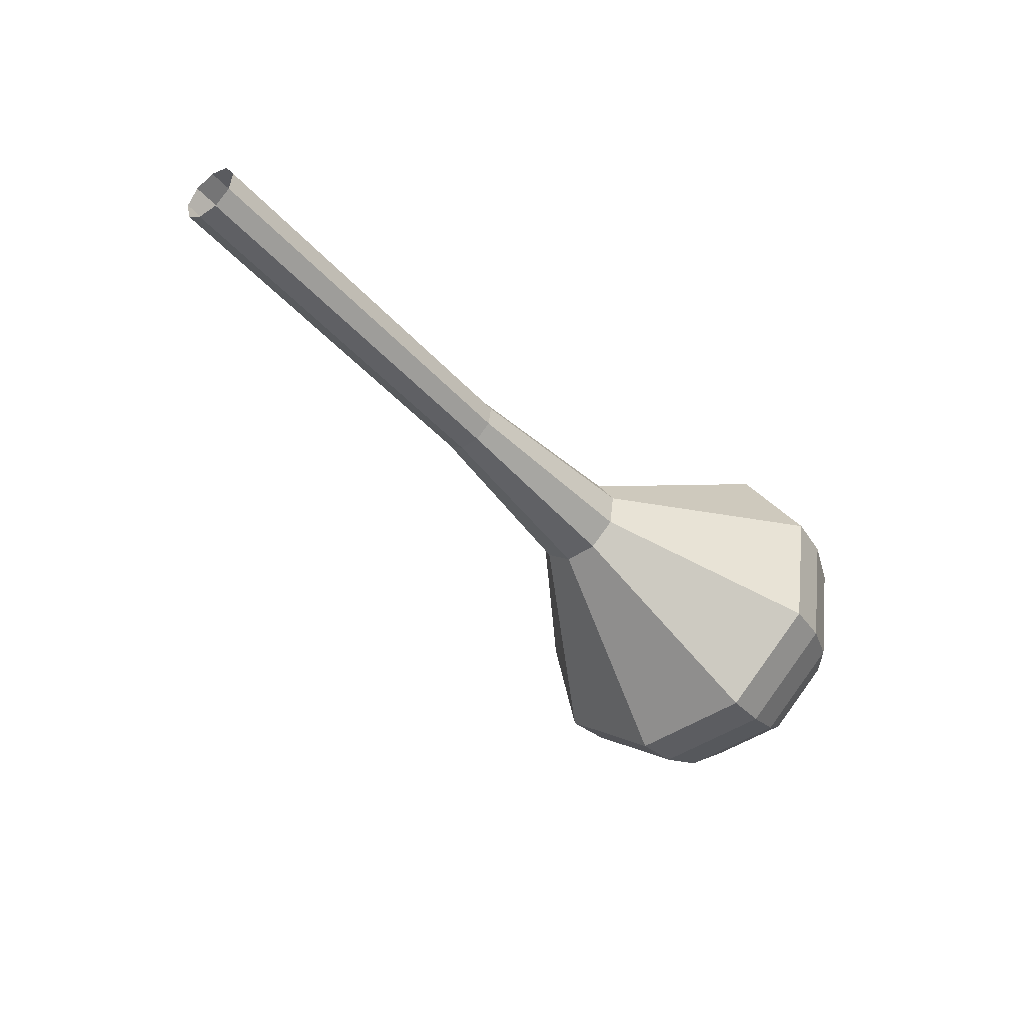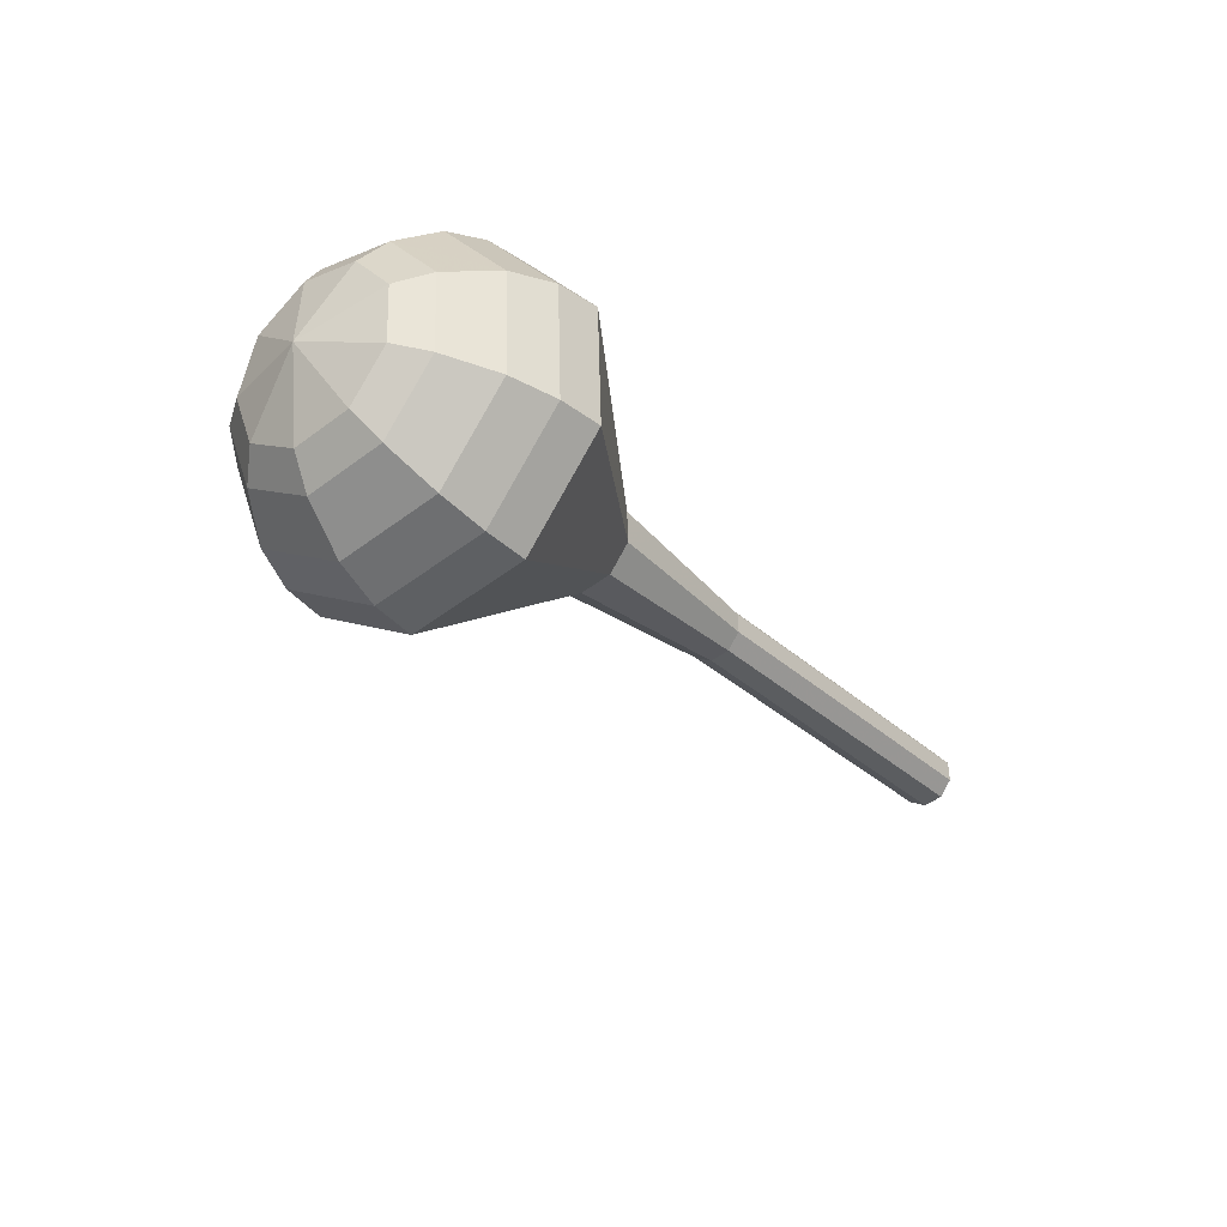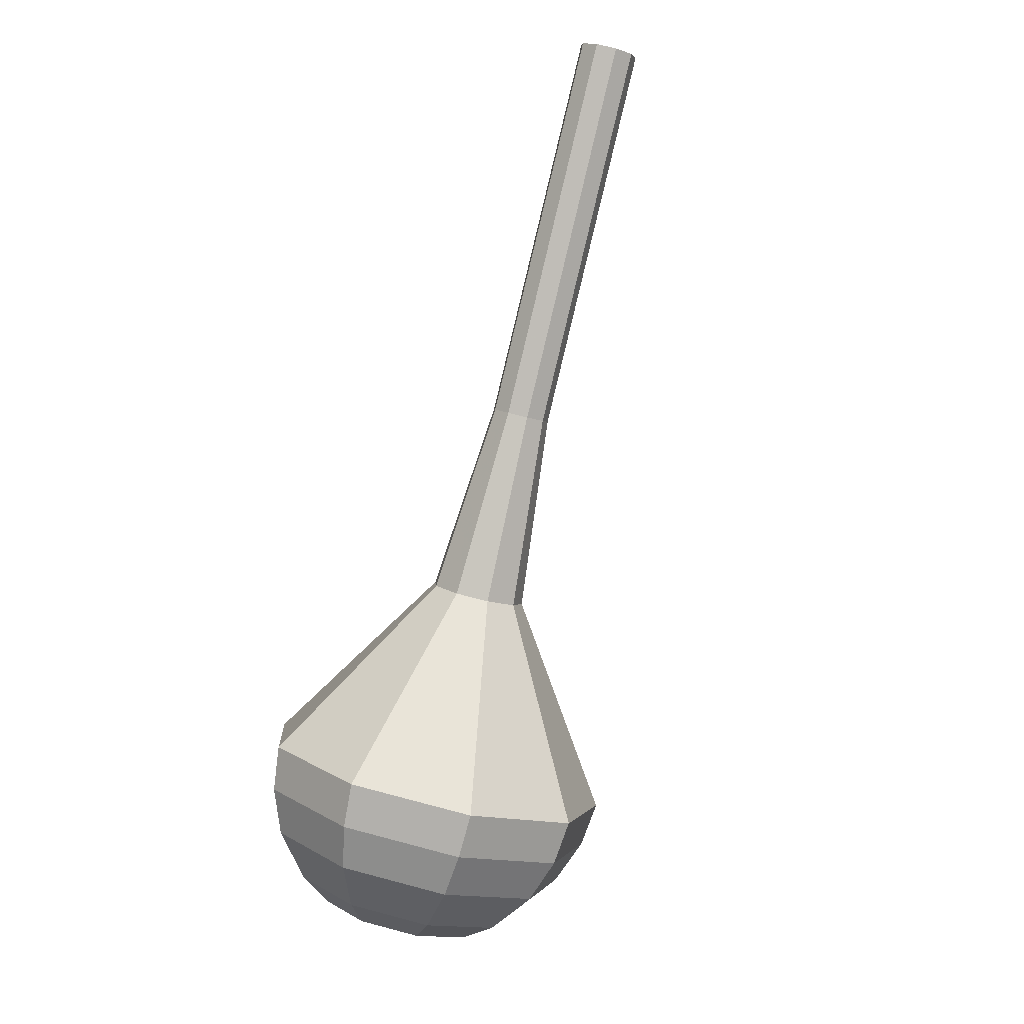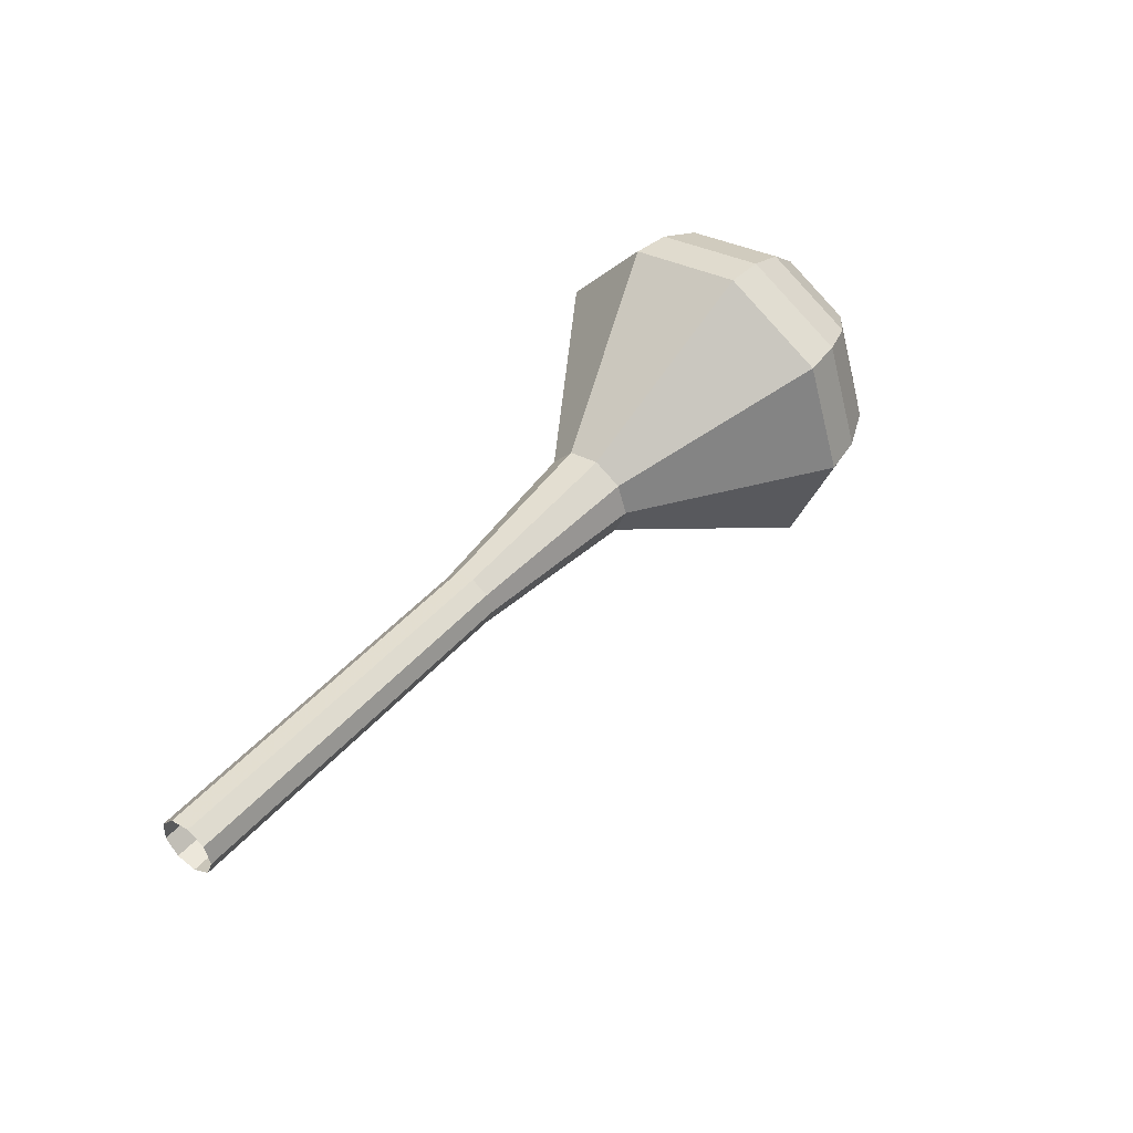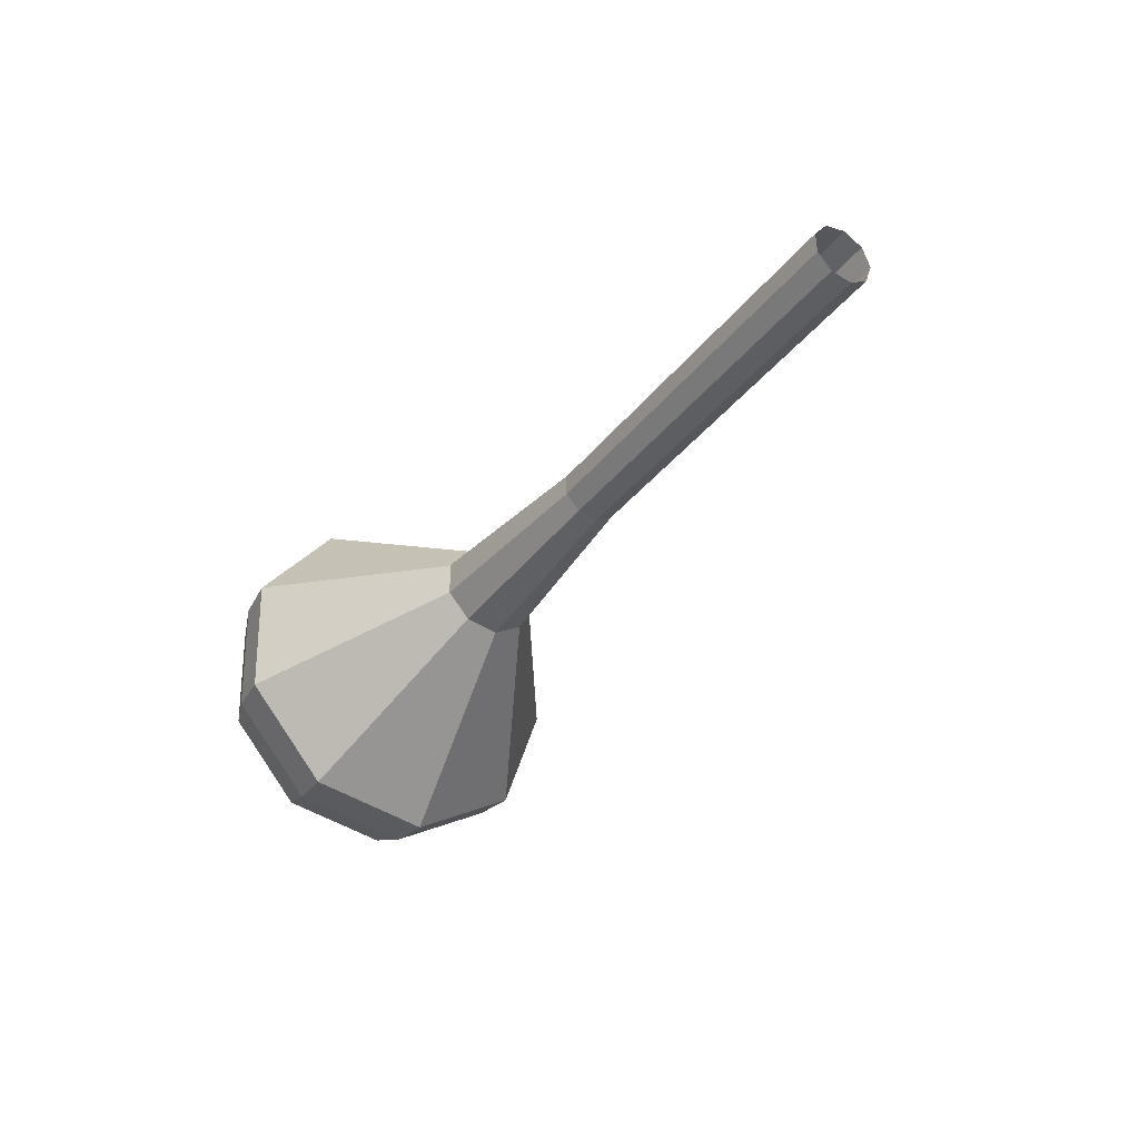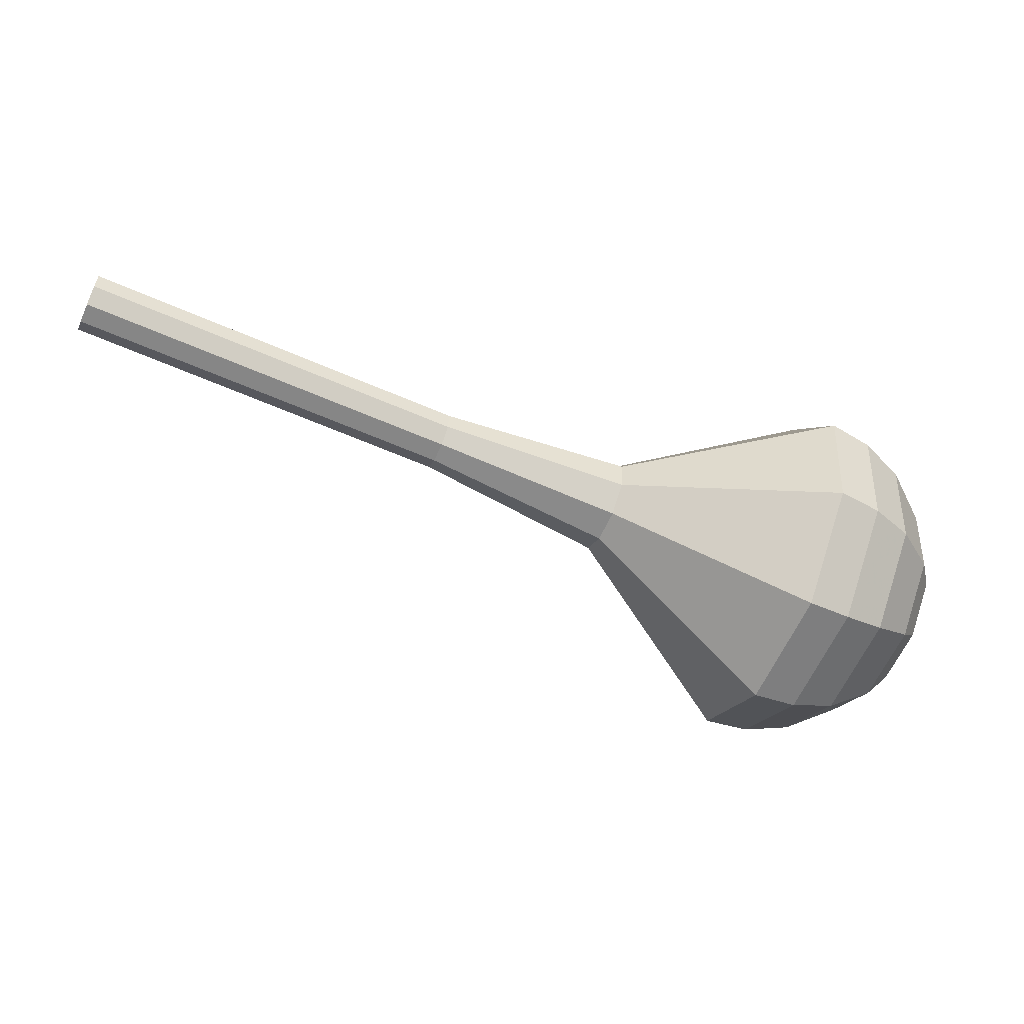
<metadata>
{"format":"obj","ext":"obj","renderer":"f3d","projection":"perspective","resolution":1024,"background":"white","views":[{"elev":-15.8,"azim":-46.6,"up":"+Y"},{"elev":-34.4,"azim":107.3,"up":"+Z"},{"elev":72.8,"azim":107.0,"up":"+Y"},{"elev":47.5,"azim":-73.0,"up":"+Z"},{"elev":-32.7,"azim":-143.1,"up":"+Z"},{"elev":-0.6,"azim":-10.4,"up":"+Y"}]}
</metadata>
<code>
g tube1
v 149.9 155.4 157.3
v 150 155.7 156.5
v 150.3 156.4 156.1
v 150.6 157.2 156.3
v 150.8 157.7 156.9
v 150.8 157.7 157.8
v 150.6 157.2 158.4
v 150.3 156.4 158.6
v 150.1 155.7 158.1
v 149.9 155.4 157.3
v 153.8 154 157.2
v 153.8 154.3 156.4
v 154.1 155 155.9
v 154.4 155.7 156.1
v 154.6 156.3 156.7
v 154.6 156.2 157.6
v 154.5 155.7 158.3
v 154.2 154.9 158.4
v 153.9 154.2 158
v 153.8 154 157.2
v 157.6 152.5 157
v 157.7 152.8 156.2
v 157.9 153.5 155.8
v 158.2 154.3 155.9
v 158.4 154.8 156.6
v 158.5 154.8 157.4
v 158.3 154.3 158.1
v 158 153.5 158.2
v 157.7 152.8 157.8
v 157.6 152.5 157
v 161.4 151.1 156.8
v 161.5 151.4 156
v 161.7 152.1 155.6
v 162 152.8 155.8
v 162.3 153.4 156.4
v 162.3 153.3 157.3
v 162.1 152.8 157.9
v 161.8 152 158.1
v 161.6 151.3 157.6
v 161.4 151.1 156.8
v 165.2 149.6 156.7
v 165.3 149.9 155.9
v 165.6 150.6 155.4
v 165.9 151.4 155.6
v 166.1 151.9 156.2
v 166.1 151.9 157.1
v 166 151.4 157.8
v 165.7 150.6 157.9
v 165.4 149.9 157.5
v 165.2 149.6 156.7
v 172.6 146 156.3
v 172.7 146.5 155
v 173.1 147.6 154.3
v 173.6 148.9 154.6
v 174 149.7 155.6
v 174 149.7 157
v 173.8 148.8 158.1
v 173.3 147.5 158.3
v 172.8 146.4 157.6
v 172.6 146 156.3
v 178.3 138 156
v 178.8 139.7 151.2
v 180.3 143.9 148.6
v 182.1 148.6 149.5
v 183.4 151.6 153.4
v 183.6 151.6 158.6
v 182.6 148.4 162.5
v 180.8 143.7 163.4
v 179.2 139.6 160.8
v 178.3 138 156
v 180.2 137.5 155.9
v 180.6 139.2 151.3
v 182 143.3 148.8
v 183.8 147.8 149.6
v 185.1 150.8 153.4
v 185.3 150.7 158.4
v 184.3 147.6 162.2
v 182.6 143.1 163.1
v 181 139.1 160.6
v 180.2 137.5 155.9
v 182.2 137.6 155.8
v 182.6 139.1 151.7
v 183.9 142.7 149.5
v 185.4 146.8 150.2
v 186.6 149.4 153.6
v 186.8 149.3 158.1
v 185.9 146.6 161.5
v 184.4 142.5 162.2
v 182.9 139 160
v 182.2 137.6 155.8
v 184.5 138.4 155.8
v 184.8 139.5 152.6
v 185.8 142.3 150.9
v 187 145.4 151.5
v 187.8 147.4 154.1
v 188 147.3 157.5
v 187.3 145.3 160.1
v 186.1 142.1 160.7
v 185 139.4 159
v 184.5 138.4 155.8
v 185.8 139.3 155.7
v 186.1 140.1 153.4
v 186.8 142.1 152.2
v 187.7 144.4 152.6
v 188.3 145.9 154.5
v 188.4 145.9 157
v 187.9 144.3 158.9
v 187 142 159.3
v 186.2 140 158.1
v 185.8 139.3 155.7
v 188 142.3 155.7
v 188 142.3 155.7
v 188 142.3 155.7
v 188 142.3 155.7
v 188 142.3 155.7
v 188 142.3 155.7
v 188 142.3 155.7
v 188 142.3 155.7
v 188 142.3 155.7
v 188 142.3 155.7
f 1 2 12
f 12 11 1
f 2 3 13
f 13 12 2
f 3 4 14
f 14 13 3
f 4 5 15
f 15 14 4
f 5 6 16
f 16 15 5
f 6 7 17
f 17 16 6
f 7 8 18
f 18 17 7
f 8 9 19
f 19 18 8
f 9 10 20
f 20 19 9
f 11 12 22
f 22 21 11
f 12 13 23
f 23 22 12
f 13 14 24
f 24 23 13
f 14 15 25
f 25 24 14
f 15 16 26
f 26 25 15
f 16 17 27
f 27 26 16
f 17 18 28
f 28 27 17
f 18 19 29
f 29 28 18
f 19 20 30
f 30 29 19
f 21 22 32
f 32 31 21
f 22 23 33
f 33 32 22
f 23 24 34
f 34 33 23
f 24 25 35
f 35 34 24
f 25 26 36
f 36 35 25
f 26 27 37
f 37 36 26
f 27 28 38
f 38 37 27
f 28 29 39
f 39 38 28
f 29 30 40
f 40 39 29
f 31 32 42
f 42 41 31
f 32 33 43
f 43 42 32
f 33 34 44
f 44 43 33
f 34 35 45
f 45 44 34
f 35 36 46
f 46 45 35
f 36 37 47
f 47 46 36
f 37 38 48
f 48 47 37
f 38 39 49
f 49 48 38
f 39 40 50
f 50 49 39
f 41 42 52
f 52 51 41
f 42 43 53
f 53 52 42
f 43 44 54
f 54 53 43
f 44 45 55
f 55 54 44
f 45 46 56
f 56 55 45
f 46 47 57
f 57 56 46
f 47 48 58
f 58 57 47
f 48 49 59
f 59 58 48
f 49 50 60
f 60 59 49
f 51 52 62
f 62 61 51
f 52 53 63
f 63 62 52
f 53 54 64
f 64 63 53
f 54 55 65
f 65 64 54
f 55 56 66
f 66 65 55
f 56 57 67
f 67 66 56
f 57 58 68
f 68 67 57
f 58 59 69
f 69 68 58
f 59 60 70
f 70 69 59
f 61 62 72
f 72 71 61
f 62 63 73
f 73 72 62
f 63 64 74
f 74 73 63
f 64 65 75
f 75 74 64
f 65 66 76
f 76 75 65
f 66 67 77
f 77 76 66
f 67 68 78
f 78 77 67
f 68 69 79
f 79 78 68
f 69 70 80
f 80 79 69
f 71 72 82
f 82 81 71
f 72 73 83
f 83 82 72
f 73 74 84
f 84 83 73
f 74 75 85
f 85 84 74
f 75 76 86
f 86 85 75
f 76 77 87
f 87 86 76
f 77 78 88
f 88 87 77
f 78 79 89
f 89 88 78
f 79 80 90
f 90 89 79
f 81 82 92
f 92 91 81
f 82 83 93
f 93 92 82
f 83 84 94
f 94 93 83
f 84 85 95
f 95 94 84
f 85 86 96
f 96 95 85
f 86 87 97
f 97 96 86
f 87 88 98
f 98 97 87
f 88 89 99
f 99 98 88
f 89 90 100
f 100 99 89
f 91 92 102
f 102 101 91
f 92 93 103
f 103 102 92
f 93 94 104
f 104 103 93
f 94 95 105
f 105 104 94
f 95 96 106
f 106 105 95
f 96 97 107
f 107 106 96
f 97 98 108
f 108 107 97
f 98 99 109
f 109 108 98
f 99 100 110
f 110 109 99
f 101 102 112
f 112 111 101
f 102 103 113
f 113 112 102
f 103 104 114
f 114 113 103
f 104 105 115
f 115 114 104
f 105 106 116
f 116 115 105
f 106 107 117
f 117 116 106
f 107 108 118
f 118 117 107
f 108 109 119
f 119 118 108
f 109 110 120
f 120 119 109
g

</code>
